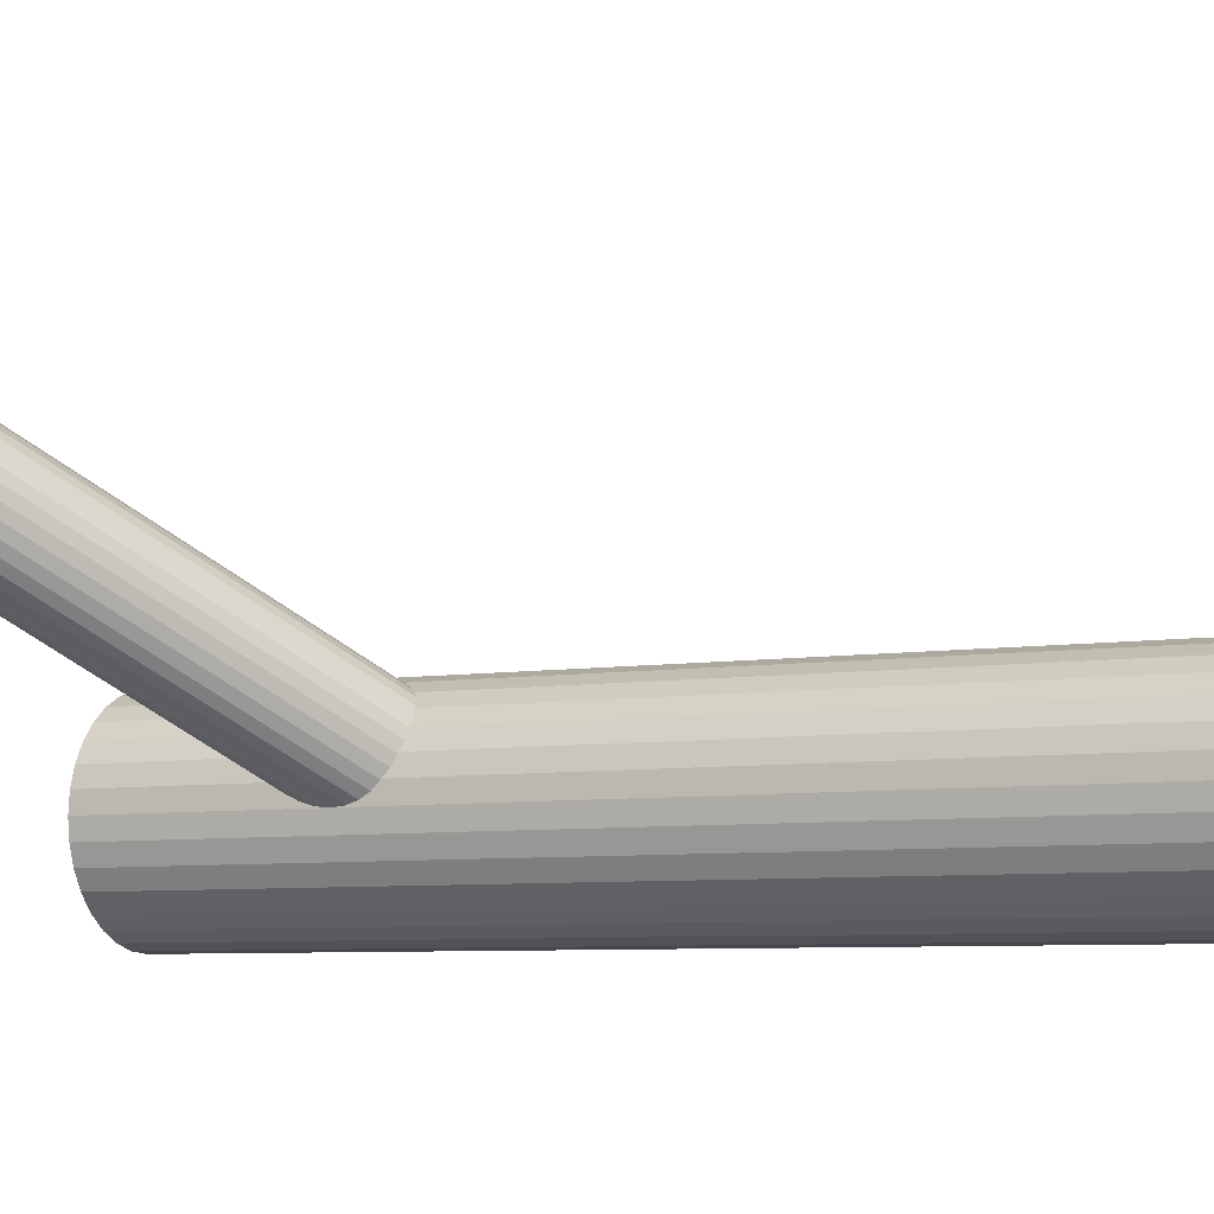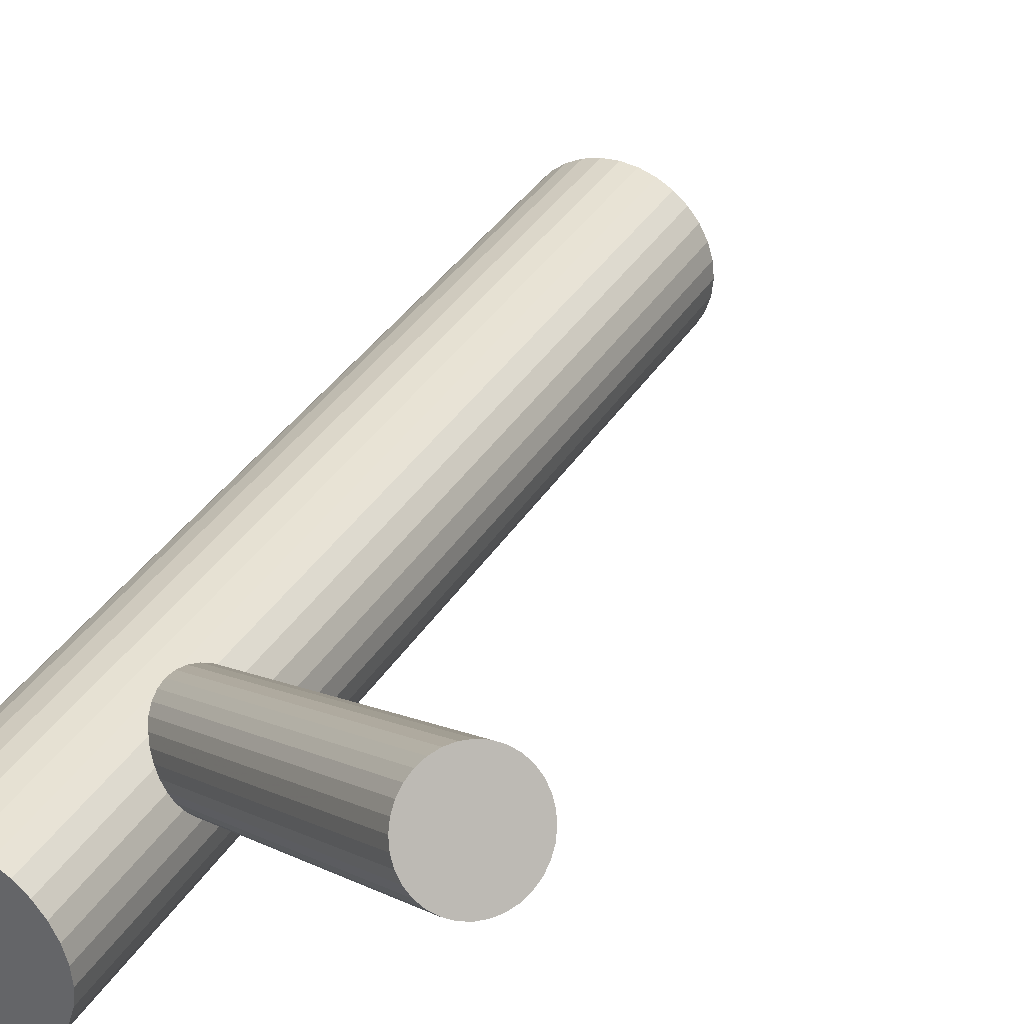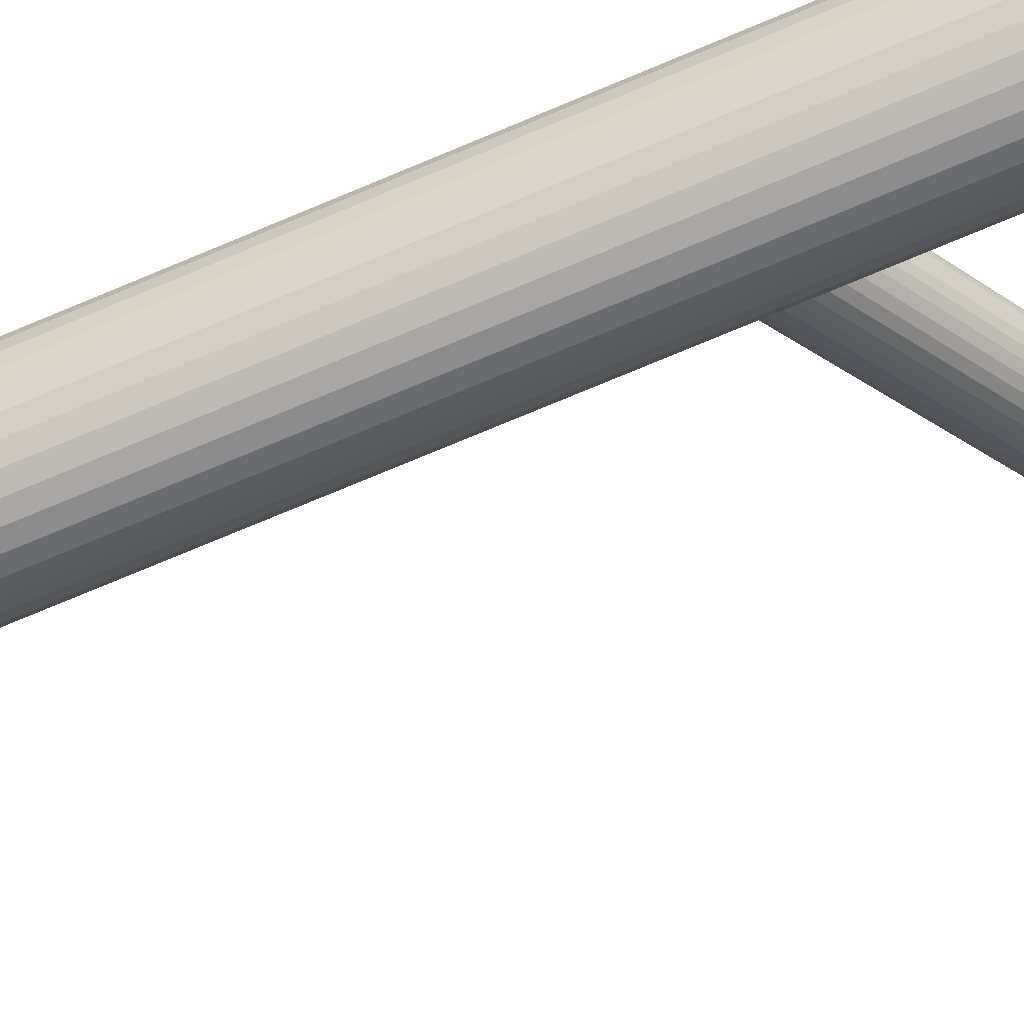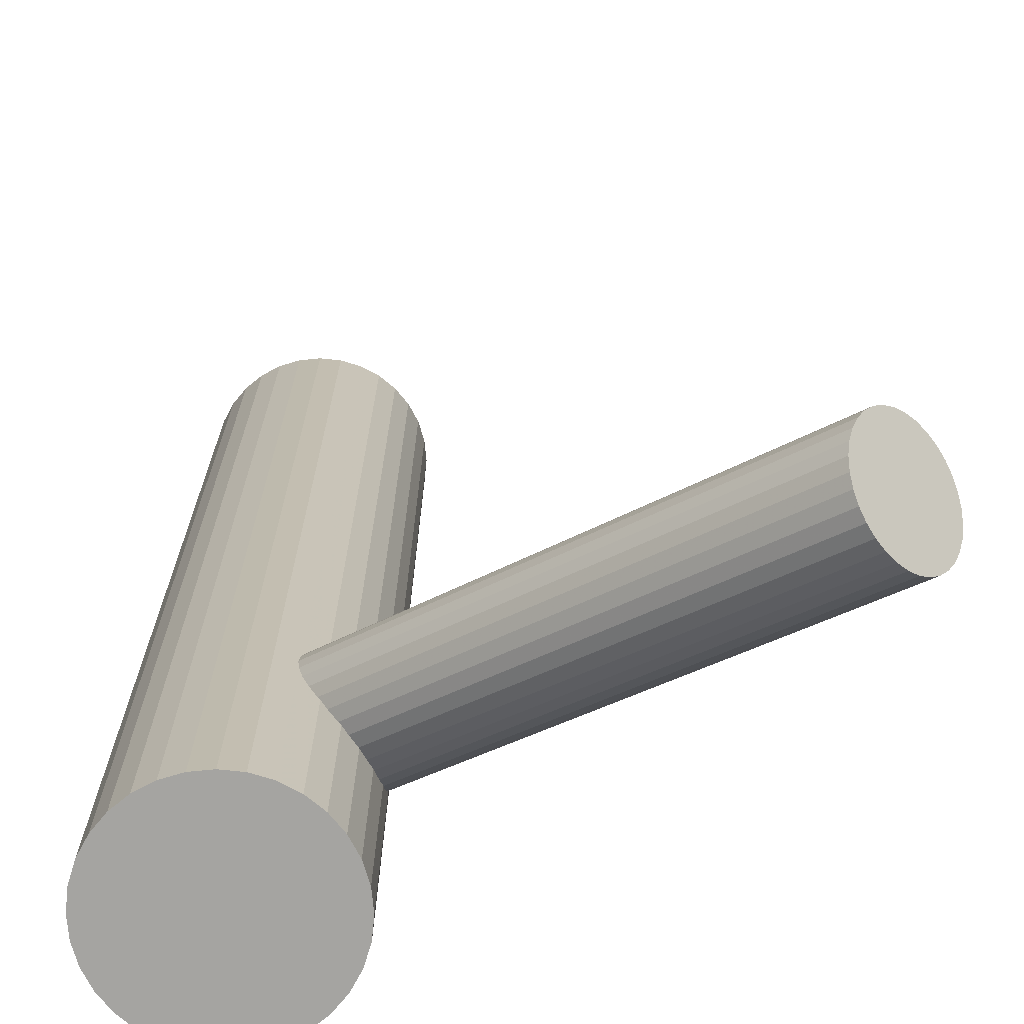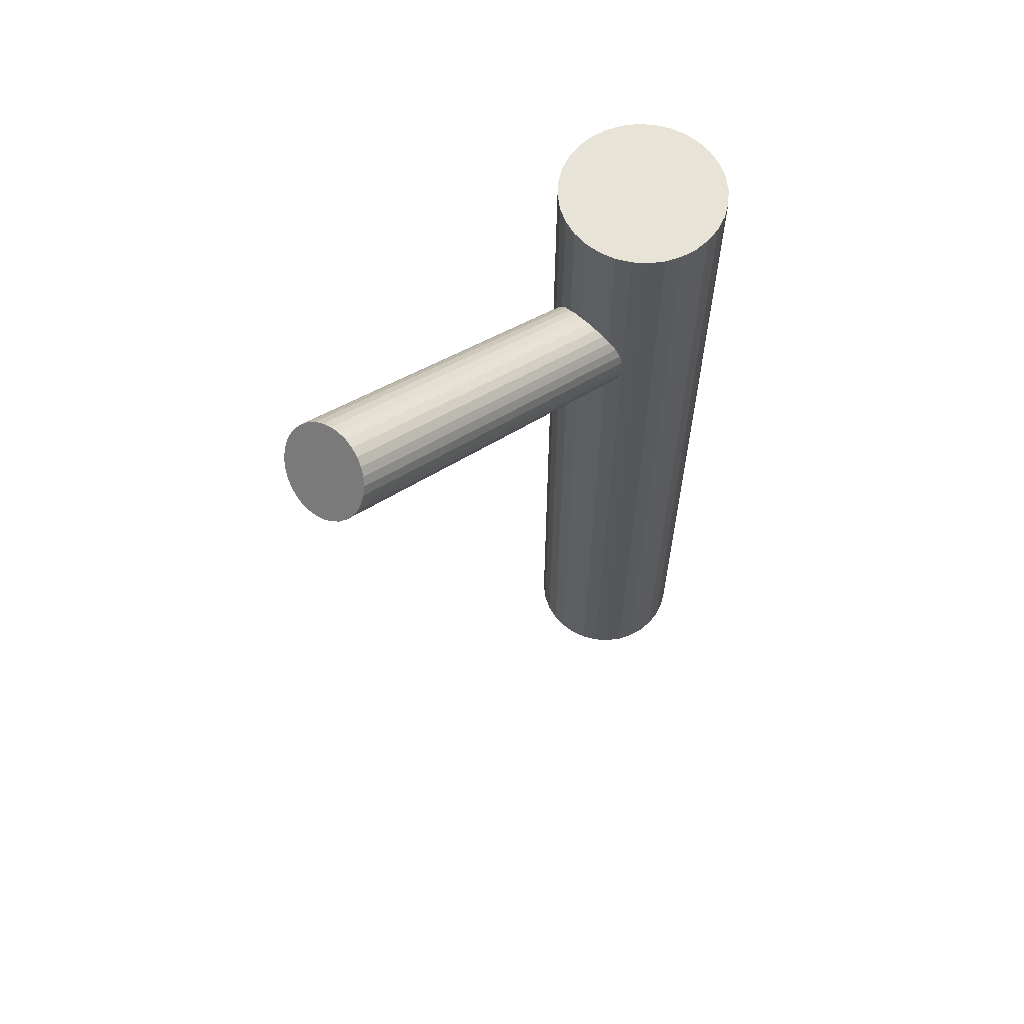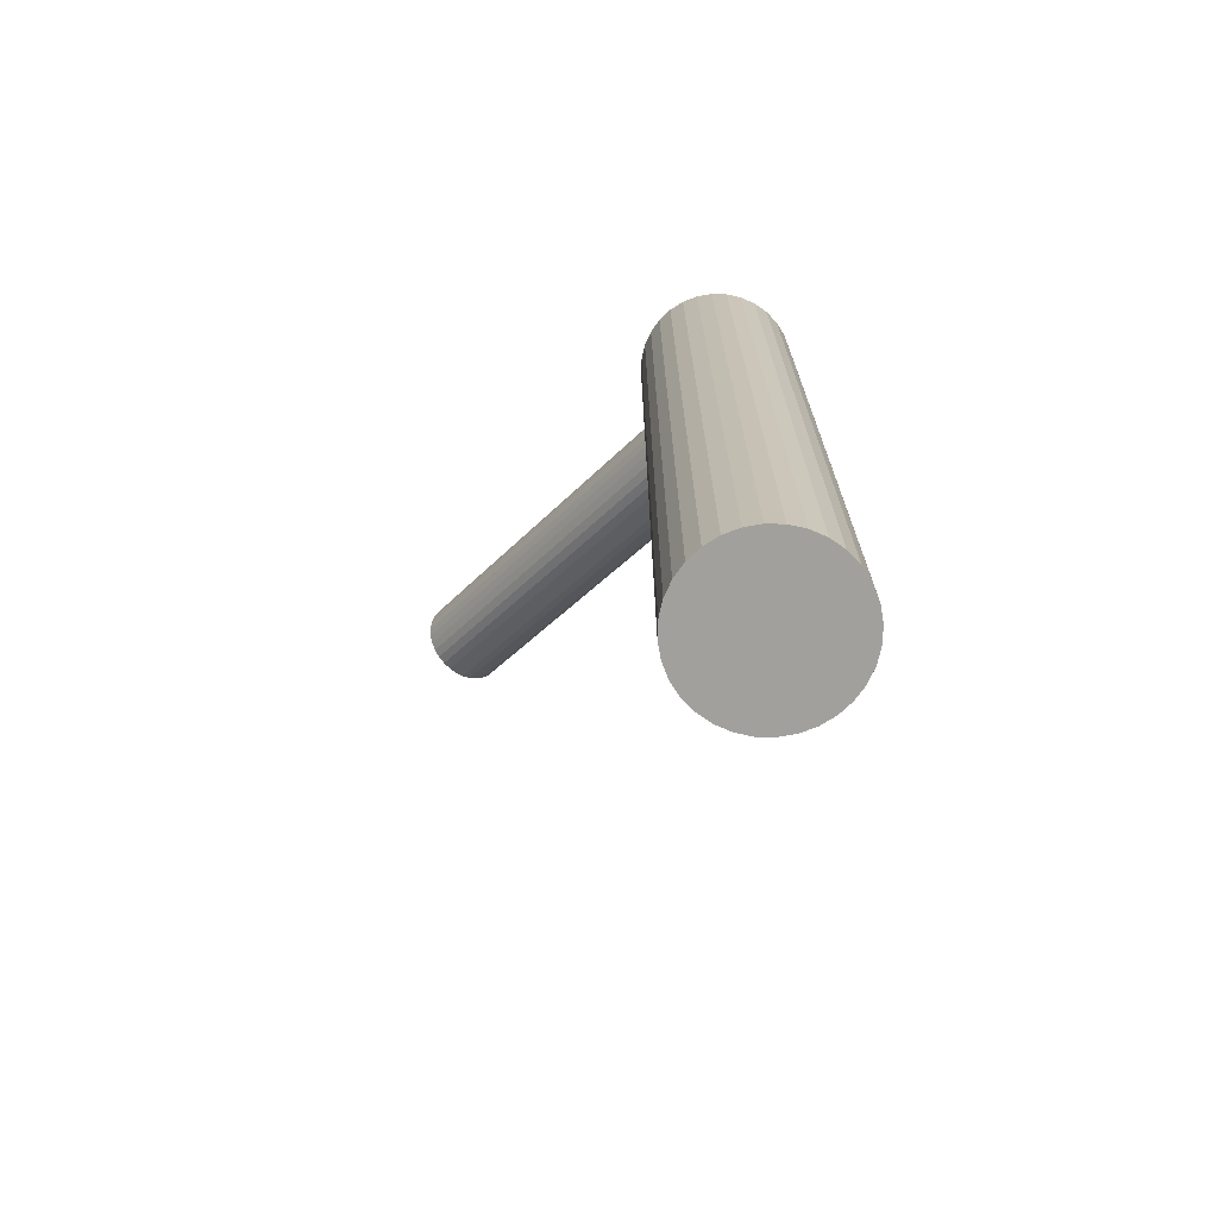
<metadata>
{"format":"obj","ext":"obj","renderer":"f3d","projection":"perspective","resolution":1024,"background":"white","views":[{"elev":-5.9,"azim":119.4,"up":"+Y"},{"elev":35.2,"azim":27.4,"up":"+Y"},{"elev":-79.5,"azim":-67.7,"up":"+Y"},{"elev":16.7,"azim":0.4,"up":"+Y"},{"elev":62.7,"azim":166.8,"up":"+Z"},{"elev":-71.6,"azim":-96.9,"up":"+Z"}]}
</metadata>
<code>
v 0.1803 0.1757 0.4812
v -0.1947 -0.02495 -0.5
v -0.1947 -0.02495 0.4376
v -0.1947 -0.1857 -0.5
v -0.1947 -0.1857 0.4376
v 0.2484 0.1237 0.4342
v 0.2028 0.1909 0.4342
v 0.2474 0.1176 0.4415
v 0.2373 0.1074 0.4659
v 0.2159 0.1835 0.4225
v -0.1614 -0.1923 -0.5
v -0.1614 -0.1923 0.4376
v -0.1614 -0.1053 0.1957
v -0.1614 -0.1053 -0.5
v -0.1614 -0.1053 0.4376
v -0.1614 -0.01833 -0.5
v -0.1614 -0.01833 0.4376
v 0.248 0.1308 0.4278
v 0.2092 0.188 0.4278
v -0.1281 -0.02495 -0.5
v -0.1281 -0.02495 0.4376
v -0.1281 -0.1857 -0.5
v -0.1281 -0.1857 0.4376
v 0.232 0.1071 0.4739
v -0.08909 -0.1536 -0.5
v -0.08909 -0.1536 0.4376
v -0.08909 -0.05698 -0.5
v -0.08909 -0.05698 0.4376
v -0.1906 -0.1025 0.2348
v -0.1131 -0.1776 -0.5
v -0.1131 -0.1776 0.4376
v -0.1131 -0.03299 -0.5
v -0.1131 -0.03299 0.4376
v -0.1412 -0.0916 0.1534
v -0.07443 -0.1053 -0.5
v -0.07443 -0.1053 0.4376
v 0.2418 0.1093 0.4577
v -0.1866 -0.1109 0.2372
v -0.1306 -0.1423 0.1874
v -0.2418 -0.1386 -0.5
v -0.2418 -0.1386 0.4376
v -0.2418 -0.07202 -0.5
v -0.2418 -0.07202 0.4376
v -0.1532 -0.07717 0.1566
v -0.1469 -0.08398 0.1542
v -0.1294 -0.1164 0.1605
v 0.1823 0.1608 0.4929
v 0.1999 0.1284 0.4992
v 0.2062 0.1216 0.4968
v -0.2229 -0.0438 -0.5
v -0.2229 -0.0438 0.4376
v -0.2229 -0.1668 -0.5
v -0.2229 -0.1668 0.4376
v 0.1835 0.1867 0.4659
v 0.2395 0.1553 0.4162
v 0.2435 0.1469 0.4186
v -0.1888 -0.06489 0.1957
v -0.179 -0.06272 0.1795
v 0.1942 0.136 0.5
v -0.0761 -0.08834 -0.5
v -0.0761 -0.08834 0.4376
v -0.0761 -0.1223 -0.5
v -0.0761 -0.1223 0.4376
v -0.1563 -0.1436 0.2256
v -0.1951 -0.08642 0.2256
v -0.163 -0.1392 0.2309
v 0.2144 0.1497 0.4577
v -0.1444 -0.02 -0.5
v -0.1444 -0.02 0.4376
v -0.1444 -0.1906 -0.5
v -0.1444 -0.1906 0.4376
v -0.1844 -0.06299 0.1874
v -0.1945 -0.07321 0.2119
v -0.1498 -0.1465 0.2192
v -0.1954 -0.07931 0.2192
v -0.1274 -0.1313 0.1722
v 0.2346 0.1634 0.4154
v -0.173 -0.06408 0.1722
v 0.1852 0.1525 0.4968
v 0.2452 0.1127 0.4494
v 0.1892 0.1441 0.4992
v -0.1283 -0.1374 0.1795
v 0.2225 0.1778 0.4186
v 0.2288 0.171 0.4162
v -0.1384 -0.1476 0.2039
v -0.1784 -0.02 -0.5
v -0.1784 -0.02 0.4376
v -0.1784 -0.1906 -0.5
v -0.1784 -0.1906 0.4376
v 0.2464 0.1386 0.4225
v -0.1599 -0.07145 0.1605
v -0.1277 -0.1242 0.1658
v 0.1869 0.1901 0.4577
v -0.1665 -0.06703 0.1658
v 0.1967 0.1923 0.4415
v -0.1438 -0.1479 0.2119
v 0.2195 0.1114 0.4876
v -0.2467 -0.08834 -0.5
v -0.2467 -0.08834 0.4376
v -0.2467 -0.1223 -0.5
v -0.2467 -0.1223 0.4376
v -0.134 -0.1457 0.1957
v -0.0999 -0.0438 -0.5
v -0.0999 -0.0438 0.4376
v -0.0999 -0.1668 -0.5
v -0.0999 -0.1668 0.4376
v 0.1807 0.1686 0.4876
v 0.2128 0.1158 0.4929
v -0.1934 -0.09425 0.2309
v 0.1914 0.192 0.4494
v -0.1759 -0.1266 0.2372
v -0.1696 -0.1334 0.2348
v -0.08105 -0.1386 -0.5
v -0.08105 -0.1386 0.4376
v -0.08105 -0.07202 -0.5
v -0.08105 -0.07202 0.4376
v 0.1813 0.1818 0.4739
v -0.1923 -0.06834 0.2039
v -0.1362 -0.09975 0.1542
v -0.2484 -0.1053 -0.5
v -0.2484 -0.1053 0.4376
v -0.1322 -0.1081 0.1566
v -0.2337 -0.1536 -0.5
v -0.2337 -0.1536 0.4376
v -0.2337 -0.05698 -0.5
v -0.2337 -0.05698 0.4376
v 0.2259 0.1085 0.4812
v -0.1816 -0.119 0.238
v -0.2097 -0.1776 -0.5
v -0.2097 -0.1776 0.4376
v -0.2097 -0.03299 -0.5
v -0.2097 -0.03299 0.4376
f 35 14 60
f 35 60 36
f 36 60 61
f 36 61 15
f 60 14 115
f 60 115 61
f 61 115 116
f 61 116 15
f 115 14 27
f 115 27 116
f 116 27 28
f 116 28 15
f 27 14 103
f 27 103 28
f 28 103 104
f 28 104 15
f 103 14 32
f 103 32 104
f 104 32 33
f 104 33 15
f 32 14 20
f 32 20 33
f 33 20 21
f 33 21 15
f 20 14 68
f 20 68 21
f 21 68 69
f 21 69 15
f 68 14 16
f 68 16 69
f 69 16 17
f 69 17 15
f 16 14 86
f 16 86 17
f 17 86 87
f 17 87 15
f 86 14 2
f 86 2 87
f 87 2 3
f 87 3 15
f 2 14 131
f 2 131 3
f 3 131 132
f 3 132 15
f 131 14 50
f 131 50 132
f 132 50 51
f 132 51 15
f 50 14 125
f 50 125 51
f 51 125 126
f 51 126 15
f 125 14 42
f 125 42 126
f 126 42 43
f 126 43 15
f 42 14 98
f 42 98 43
f 43 98 99
f 43 99 15
f 98 14 120
f 98 120 99
f 99 120 121
f 99 121 15
f 120 14 100
f 120 100 121
f 121 100 101
f 121 101 15
f 100 14 40
f 100 40 101
f 101 40 41
f 101 41 15
f 40 14 123
f 40 123 41
f 41 123 124
f 41 124 15
f 123 14 52
f 123 52 124
f 124 52 53
f 124 53 15
f 52 14 129
f 52 129 53
f 53 129 130
f 53 130 15
f 129 14 4
f 129 4 130
f 130 4 5
f 130 5 15
f 4 14 88
f 4 88 5
f 5 88 89
f 5 89 15
f 88 14 11
f 88 11 89
f 89 11 12
f 89 12 15
f 11 14 70
f 11 70 12
f 12 70 71
f 12 71 15
f 70 14 22
f 70 22 71
f 71 22 23
f 71 23 15
f 22 14 30
f 22 30 23
f 23 30 31
f 23 31 15
f 30 14 105
f 30 105 31
f 31 105 106
f 31 106 15
f 105 14 25
f 105 25 106
f 106 25 26
f 106 26 15
f 25 14 113
f 25 113 26
f 26 113 114
f 26 114 15
f 113 14 62
f 113 62 114
f 114 62 63
f 114 63 15
f 62 14 35
f 62 35 63
f 63 35 36
f 63 36 15
f 57 13 118
f 57 118 93
f 93 118 54
f 93 54 67
f 118 13 73
f 118 73 54
f 54 73 117
f 54 117 67
f 73 13 75
f 73 75 117
f 117 75 1
f 117 1 67
f 75 13 65
f 75 65 1
f 1 65 107
f 1 107 67
f 65 13 109
f 65 109 107
f 107 109 47
f 107 47 67
f 109 13 29
f 109 29 47
f 47 29 79
f 47 79 67
f 29 13 38
f 29 38 79
f 79 38 81
f 79 81 67
f 38 13 128
f 38 128 81
f 81 128 59
f 81 59 67
f 128 13 111
f 128 111 59
f 59 111 48
f 59 48 67
f 111 13 112
f 111 112 48
f 48 112 49
f 48 49 67
f 112 13 66
f 112 66 49
f 49 66 108
f 49 108 67
f 66 13 64
f 66 64 108
f 108 64 97
f 108 97 67
f 64 13 74
f 64 74 97
f 97 74 127
f 97 127 67
f 74 13 96
f 74 96 127
f 127 96 24
f 127 24 67
f 96 13 85
f 96 85 24
f 24 85 9
f 24 9 67
f 85 13 102
f 85 102 9
f 9 102 37
f 9 37 67
f 102 13 39
f 102 39 37
f 37 39 80
f 37 80 67
f 39 13 82
f 39 82 80
f 80 82 8
f 80 8 67
f 82 13 76
f 82 76 8
f 8 76 6
f 8 6 67
f 76 13 92
f 76 92 6
f 6 92 18
f 6 18 67
f 92 13 46
f 92 46 18
f 18 46 90
f 18 90 67
f 46 13 122
f 46 122 90
f 90 122 56
f 90 56 67
f 122 13 119
f 122 119 56
f 56 119 55
f 56 55 67
f 119 13 34
f 119 34 55
f 55 34 77
f 55 77 67
f 34 13 45
f 34 45 77
f 77 45 84
f 77 84 67
f 45 13 44
f 45 44 84
f 84 44 83
f 84 83 67
f 44 13 91
f 44 91 83
f 83 91 10
f 83 10 67
f 91 13 94
f 91 94 10
f 10 94 19
f 10 19 67
f 94 13 78
f 94 78 19
f 19 78 7
f 19 7 67
f 78 13 58
f 78 58 7
f 7 58 95
f 7 95 67
f 58 13 72
f 58 72 95
f 95 72 110
f 95 110 67
f 72 13 57
f 72 57 110
f 110 57 93
f 110 93 67

</code>
